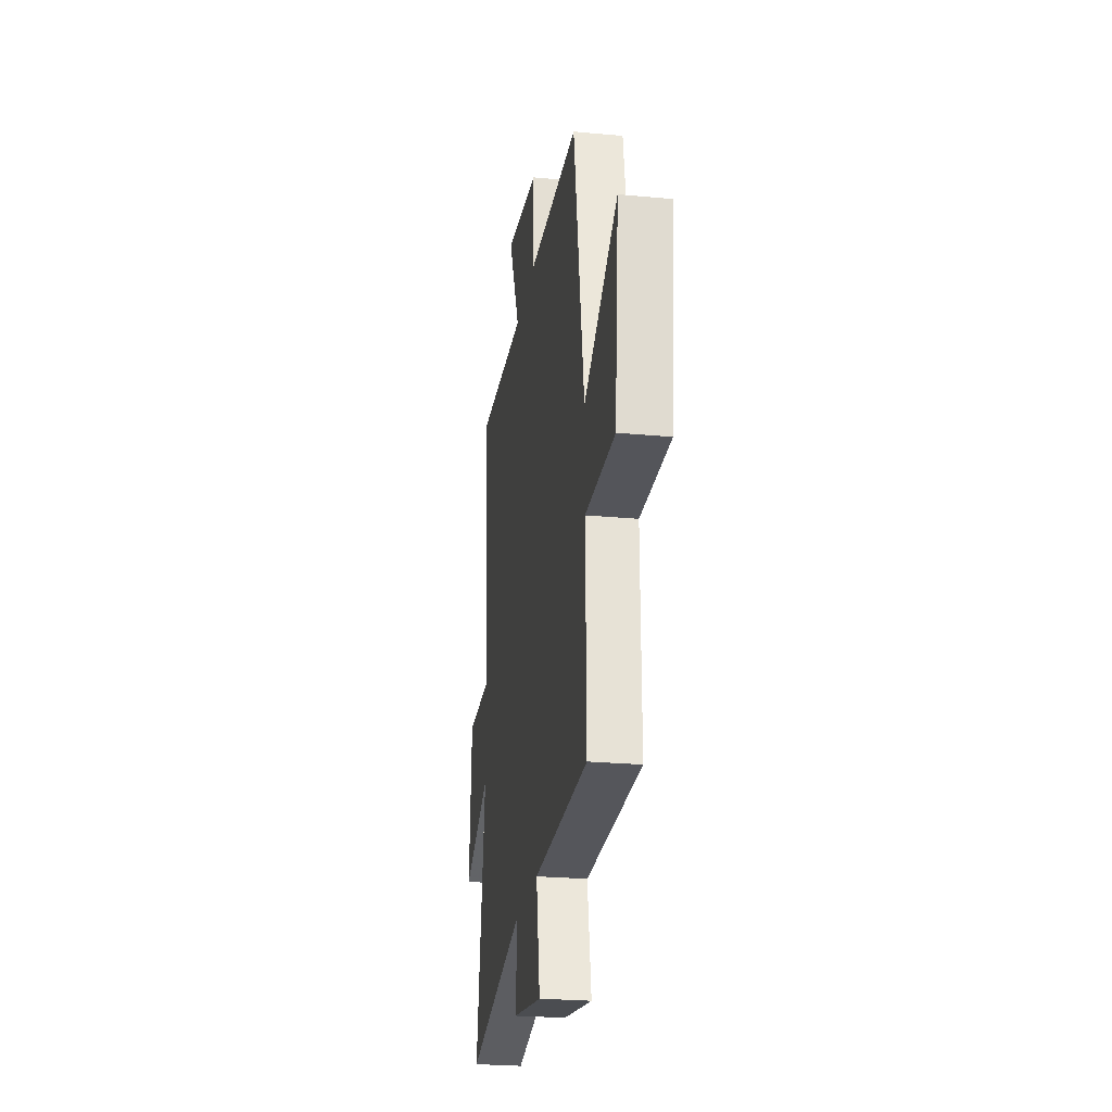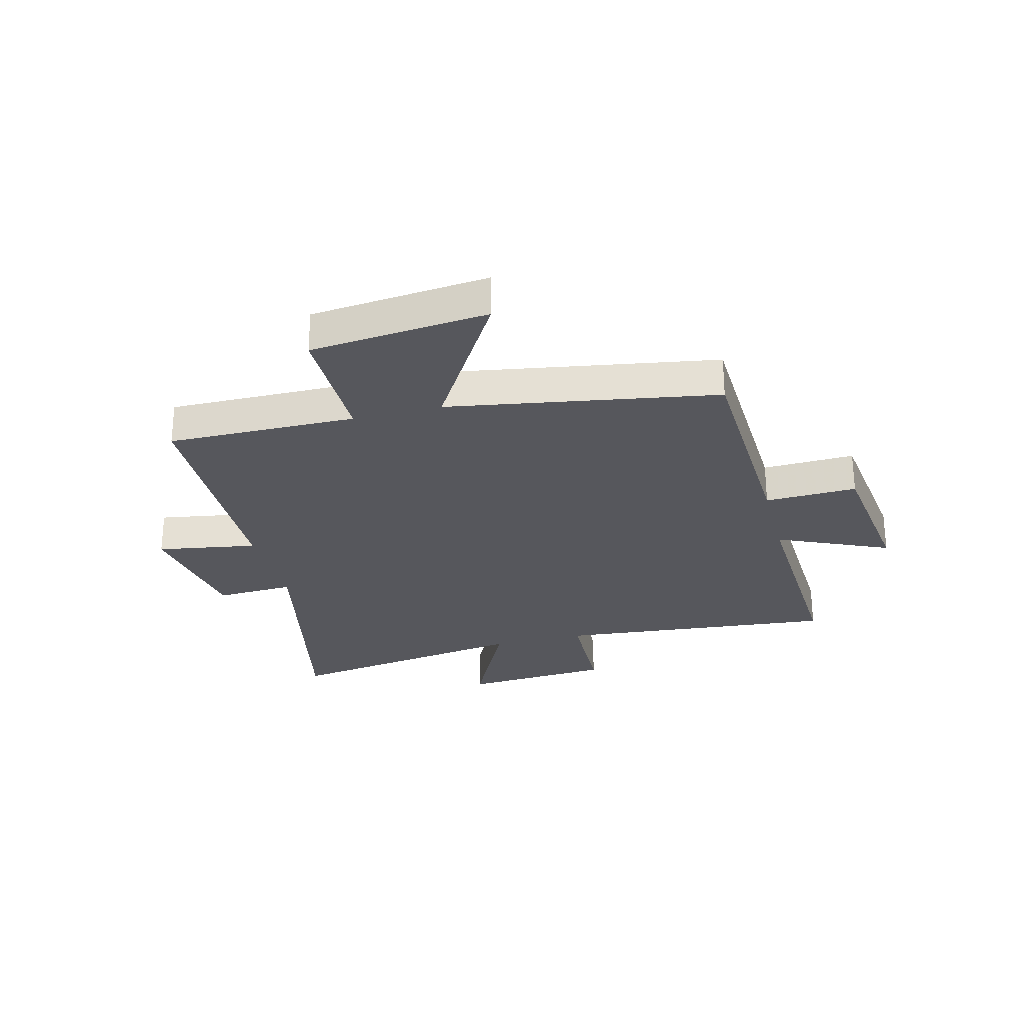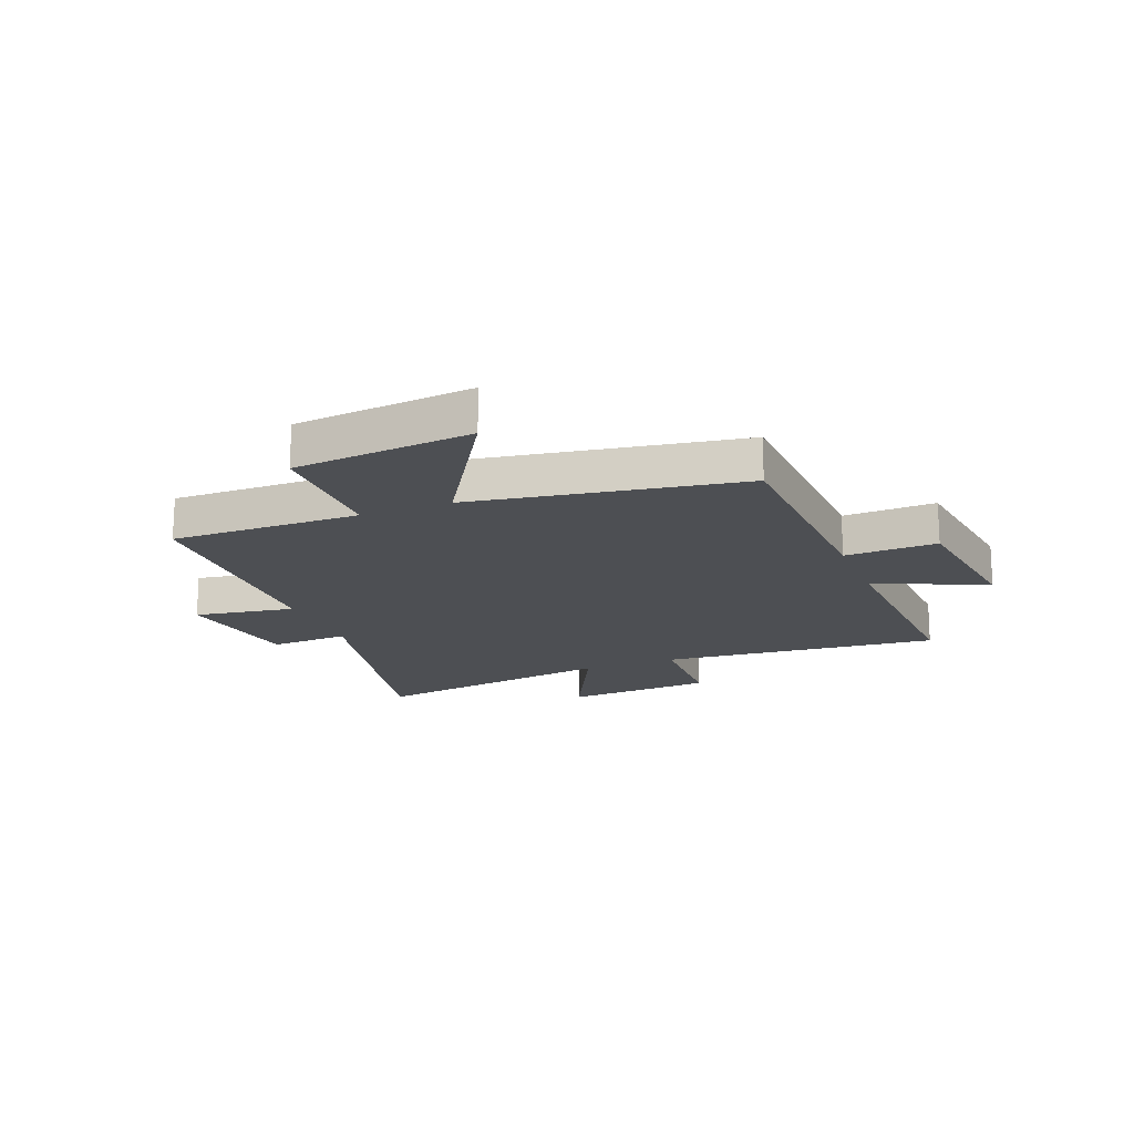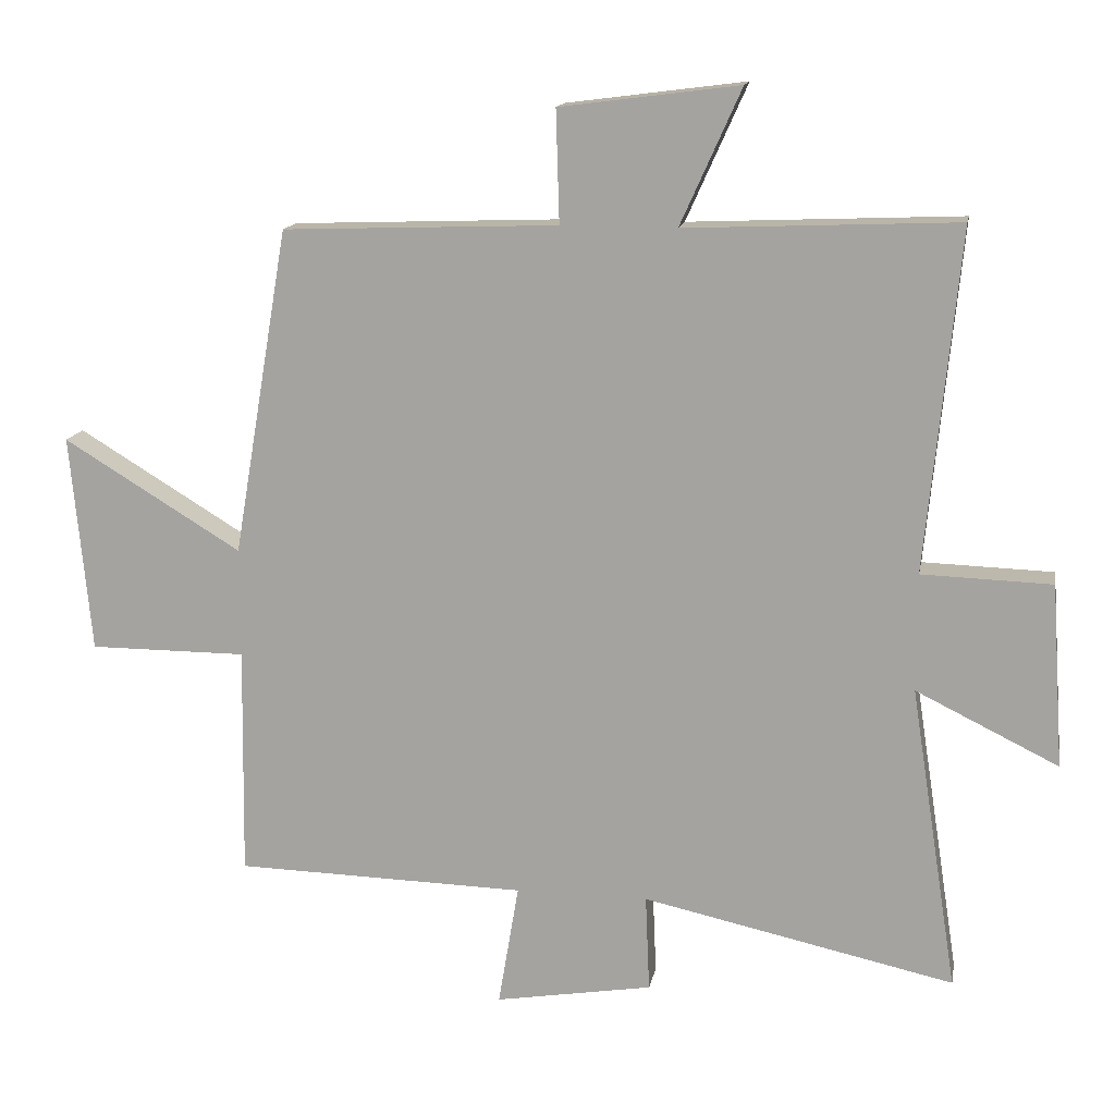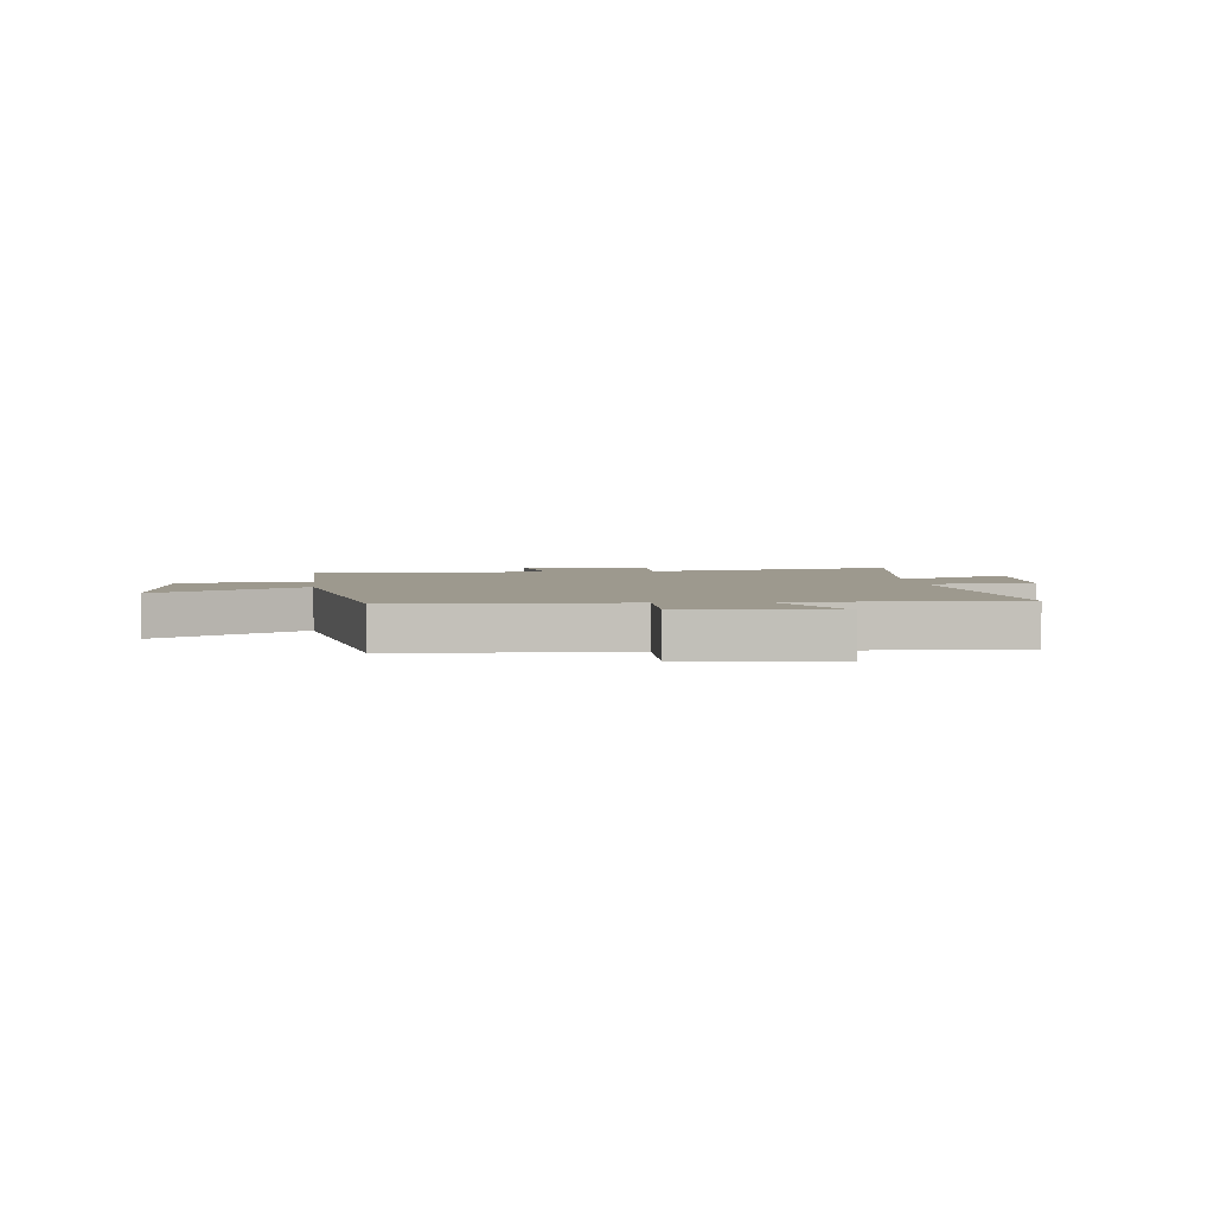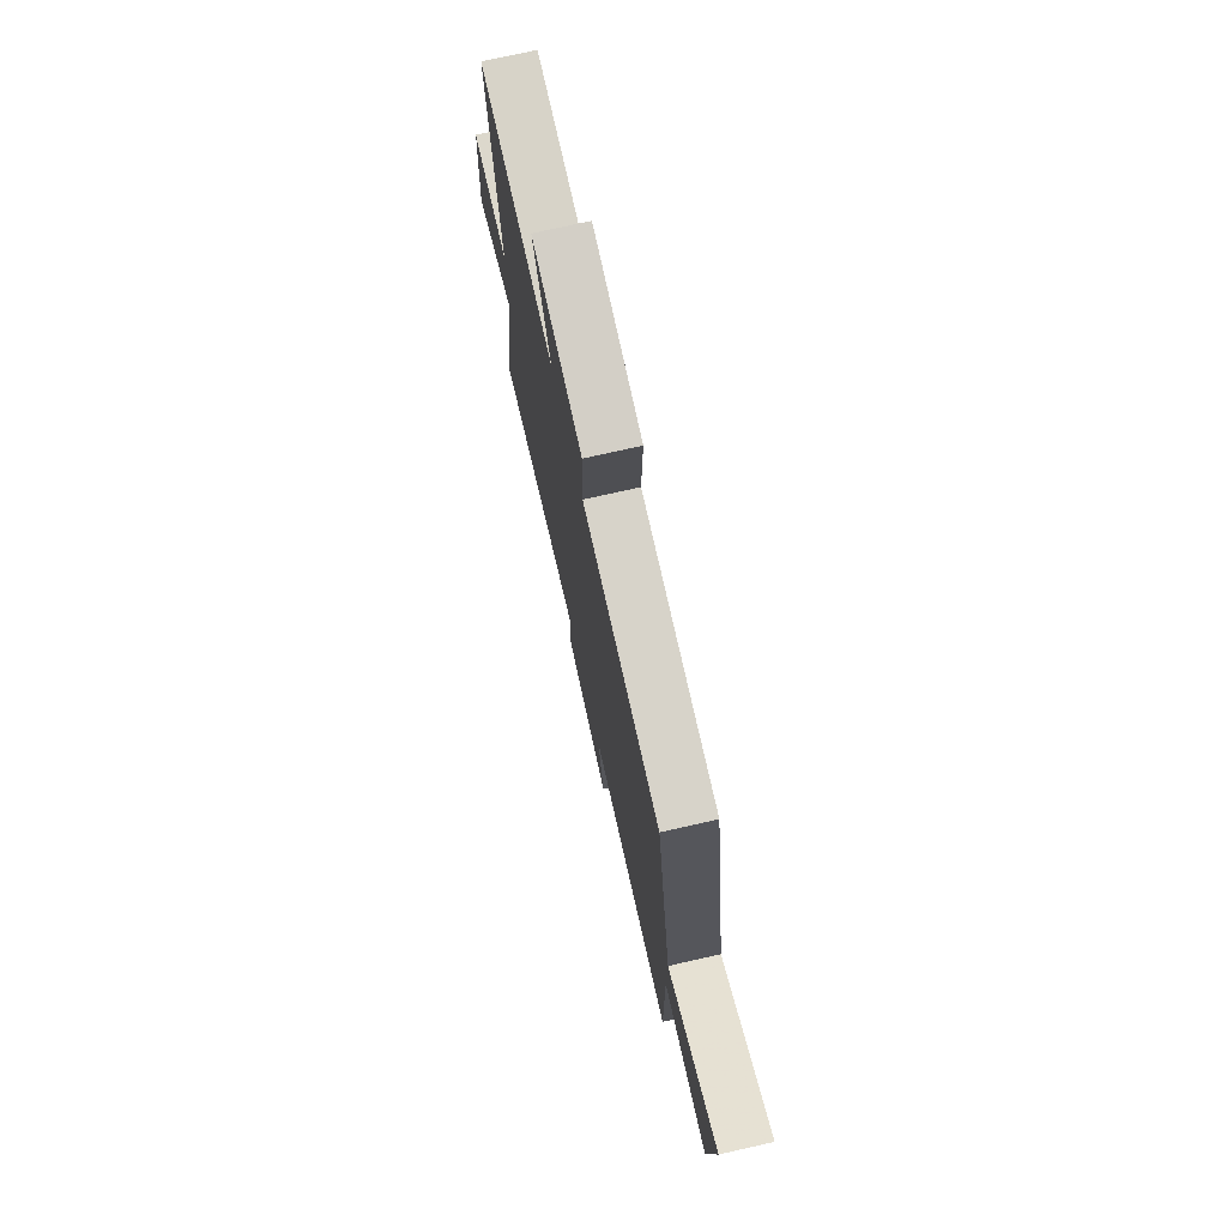
<metadata>
{"format":"obj","ext":"obj","renderer":"f3d","projection":"perspective","resolution":1024,"background":"white","views":[{"elev":-24.9,"azim":-98.7,"up":"+Z"},{"elev":-27.5,"azim":-75.5,"up":"+Y"},{"elev":-17.6,"azim":-68.3,"up":"+Y"},{"elev":14.4,"azim":10.3,"up":"+Z"},{"elev":3.4,"azim":-6.2,"up":"+Y"},{"elev":74.4,"azim":-102.7,"up":"+Z"}]}
</metadata>
<code>
v 0.569 0.07 -0.599
v 0.114 0.07 -0.5
v 0.12 0.07 -0.641
v -0.11 0.07 -0.679
v -0.08 0.07 -0.5
v -0.505 0.07 -0.49
v -0.5 0.07 -0.153
v -0.73 0.07 -0.153
v -0.76 0.07 0.165
v -0.5 0.07 0.007
v -0.419 0.07 0.485
v -0.017 0.07 0.5
v -0.022 0.07 0.664
v 0.24 0.07 0.698
v 0.151 0.07 0.5
v 0.549 0.07 0.517
v 0.5 0.07 0.018
v 0.69 0.07 0.012
v 0.708 0.07 -0.256
v 0.5 0.07 -0.154
v 0.569 0 -0.599
v 0.114 0 -0.5
v 0.12 0 -0.641
v -0.11 0 -0.679
v -0.08 0 -0.5
v -0.505 0 -0.49
v -0.5 0 -0.153
v -0.73 0 -0.153
v -0.76 0 0.165
v -0.5 0 0.007
v -0.419 0 0.485
v -0.017 0 0.5
v -0.022 0 0.664
v 0.24 0 0.698
v 0.151 0 0.5
v 0.549 0 0.517
v 0.5 0 0.018
v 0.69 0 0.012
v 0.708 0 -0.256
v 0.5 0 -0.154
f 17 18 19 20
f 15 16 17
f 15 17 20
f 12 13 14 15
f 20 1 2
f 15 20 2
f 12 15 2
f 11 12 2
f 10 11 2
f 7 8 9 10
f 5 6 7
f 10 2 3
f 7 10 3
f 5 7 3
f 3 4 5
f 40 39 38 37
f 37 36 35
f 40 37 35
f 35 34 33 32
f 22 21 40
f 22 40 35
f 22 35 32
f 22 32 31
f 22 31 30
f 30 29 28 27
f 27 26 25
f 23 22 30
f 23 30 27
f 23 27 25
f 25 24 23
f 1 21 22 2
f 2 22 23 3
f 3 23 24 4
f 4 24 25 5
f 5 25 26 6
f 6 26 27 7
f 7 27 28 8
f 8 28 29 9
f 9 29 30 10
f 10 30 31 11
f 11 31 32 12
f 12 32 33 13
f 13 33 34 14
f 14 34 35 15
f 15 35 36 16
f 16 36 37 17
f 17 37 38 18
f 18 38 39 19
f 19 39 40 20
f 20 40 21 1

</code>
